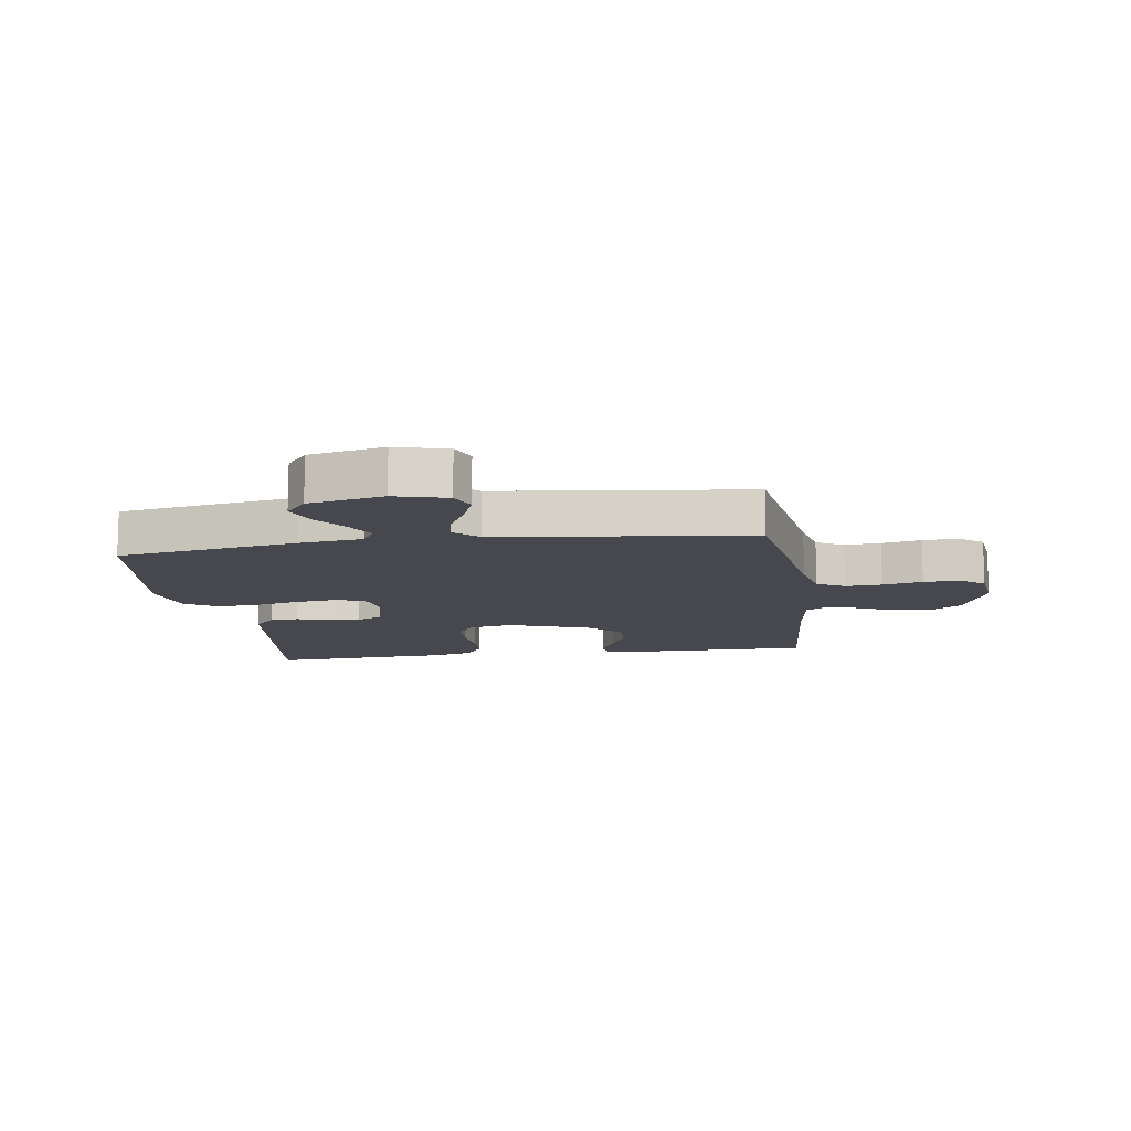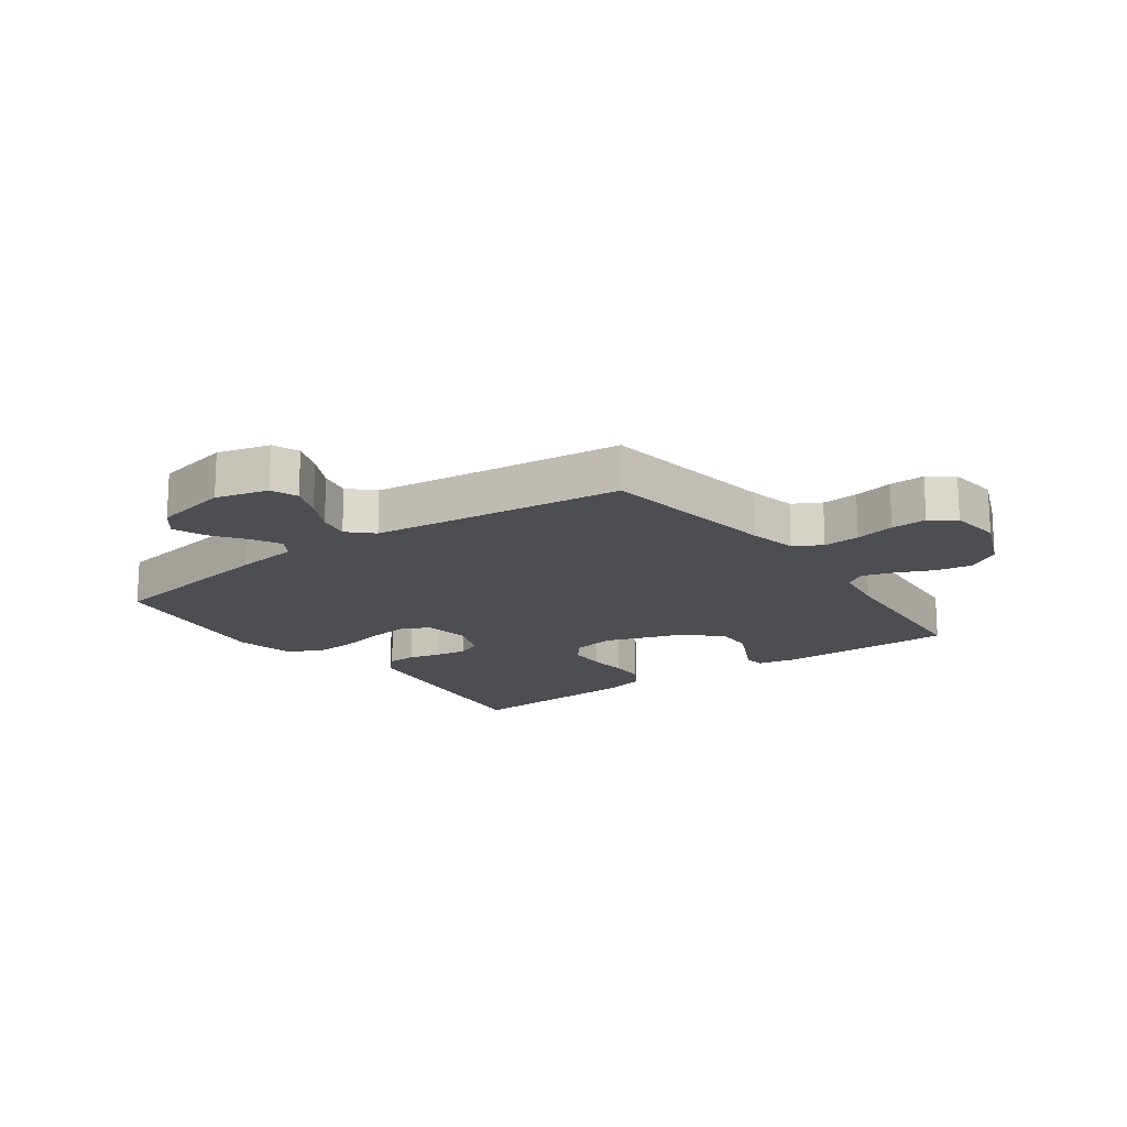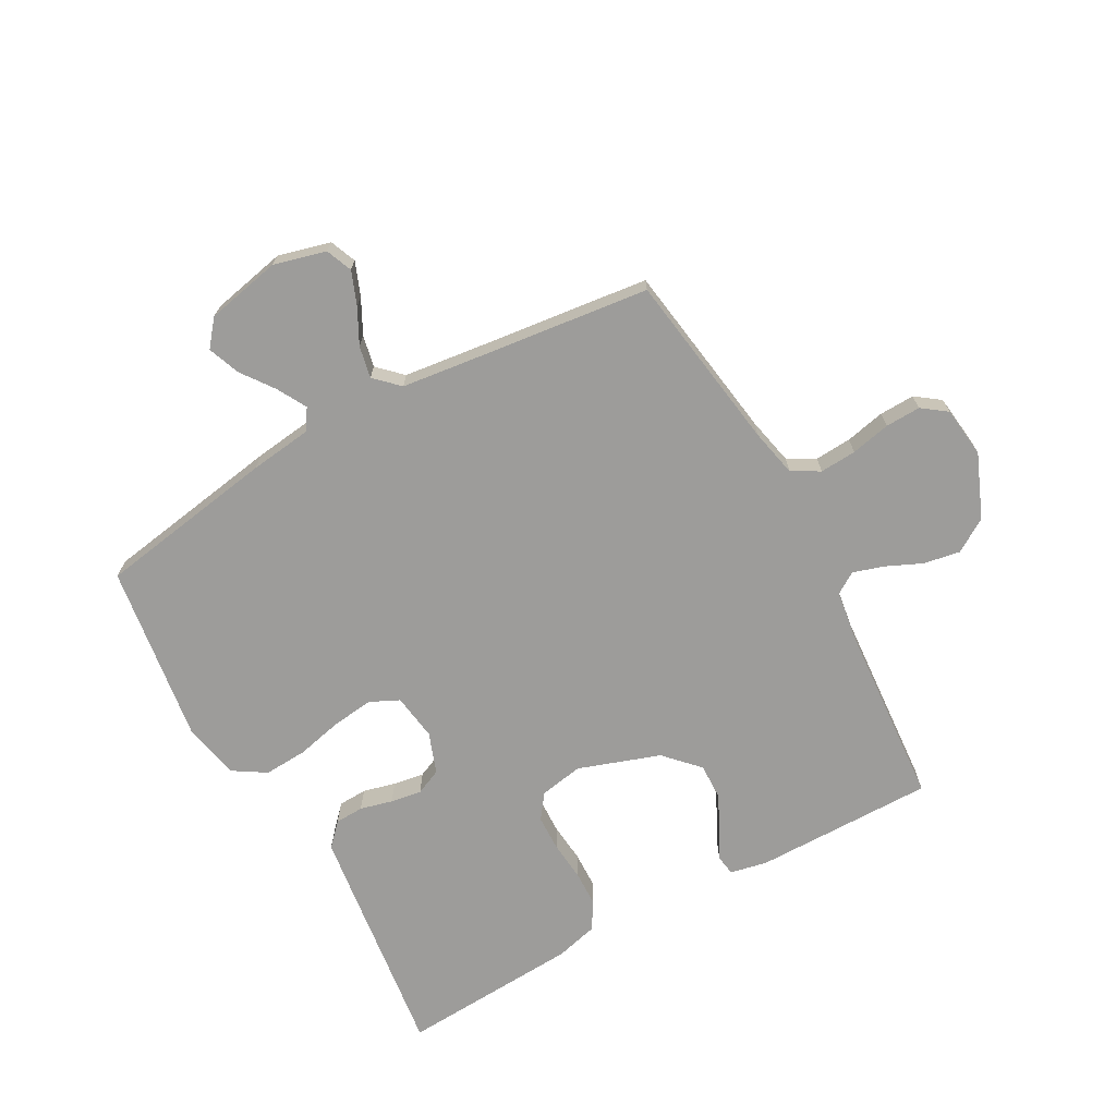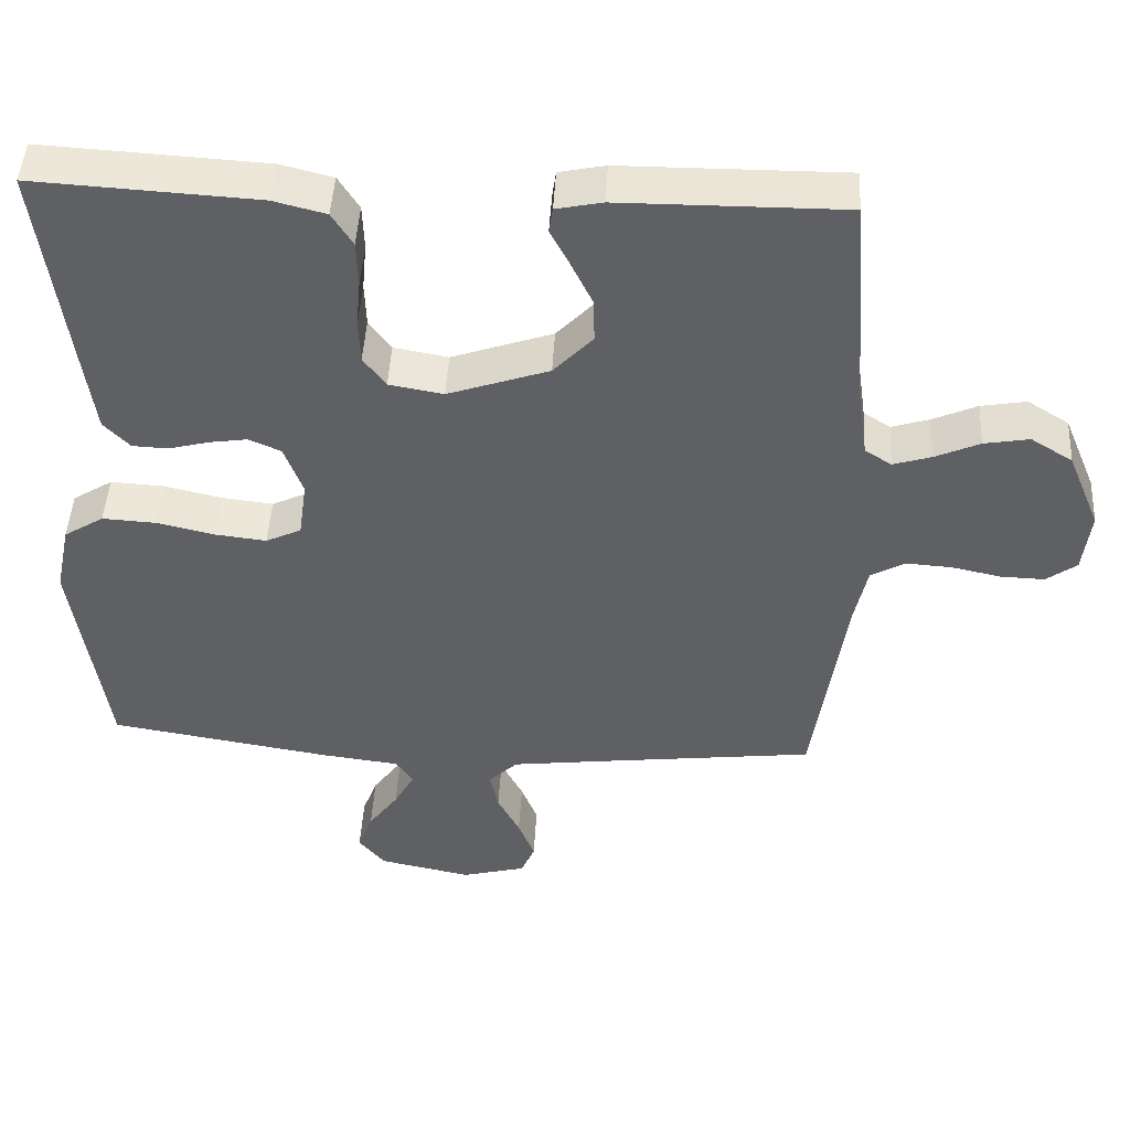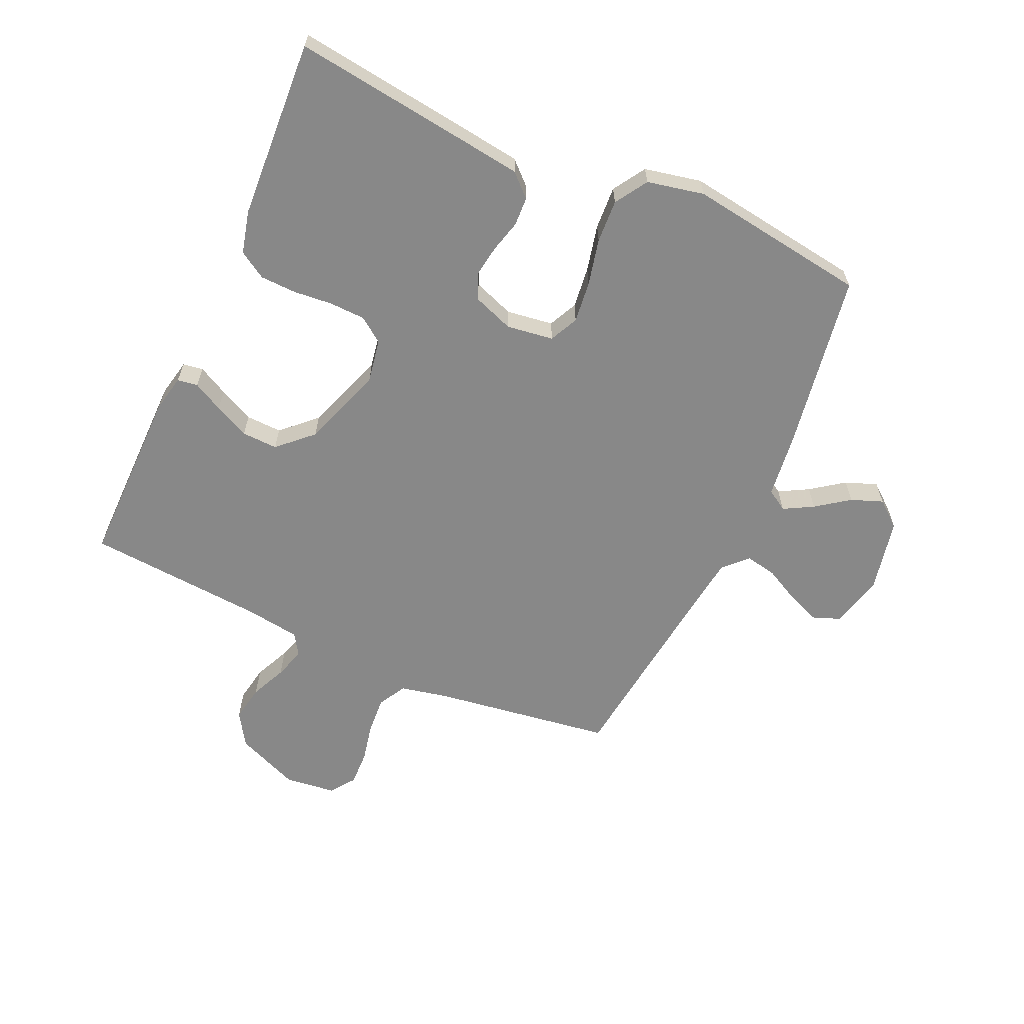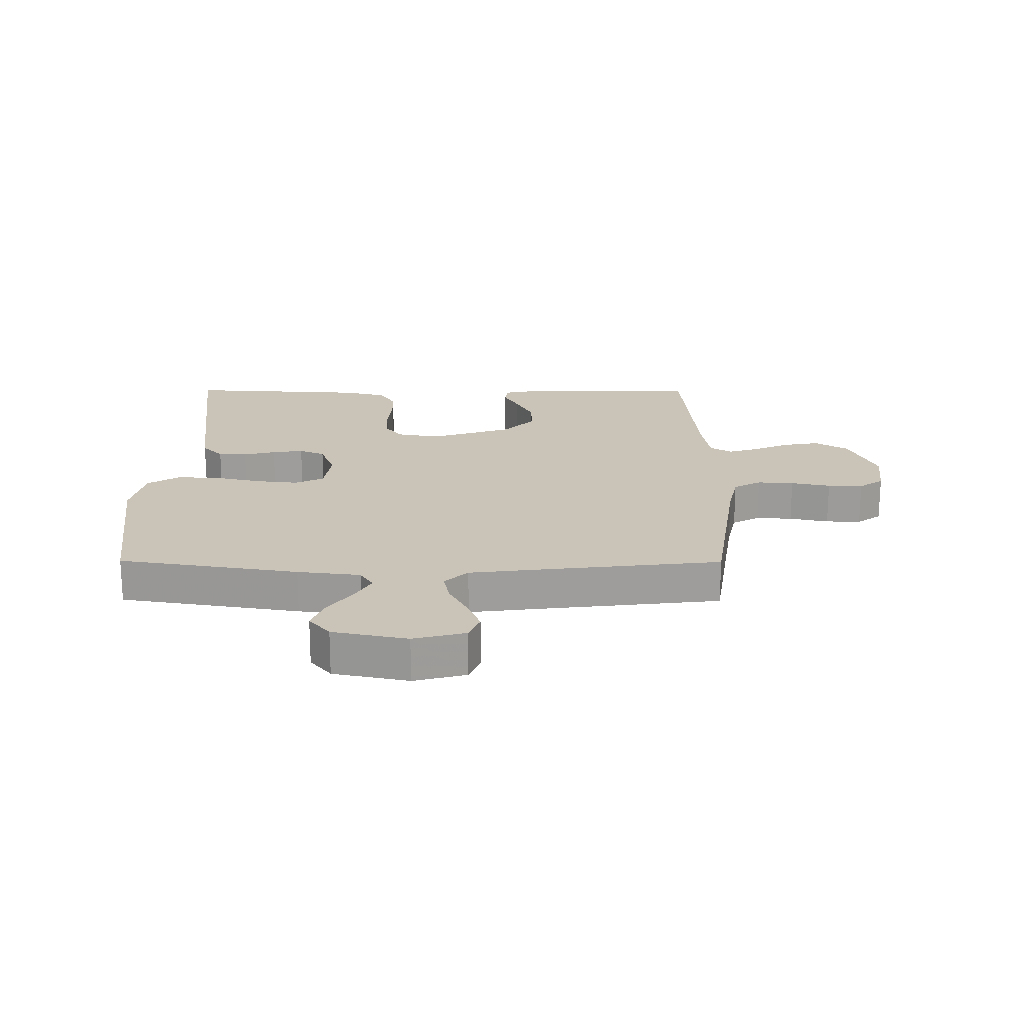
<metadata>
{"format":"obj","ext":"obj","renderer":"f3d","projection":"perspective","resolution":1024,"background":"white","views":[{"elev":-11.8,"azim":-171.7,"up":"+Y"},{"elev":-16.9,"azim":-144.0,"up":"+Y"},{"elev":-70.2,"azim":-151.0,"up":"+Y"},{"elev":46.4,"azim":-176.8,"up":"+Z"},{"elev":-62.7,"azim":65.7,"up":"+Y"},{"elev":19.9,"azim":-179.7,"up":"+Y"}]}
</metadata>
<code>
v 0.5 0.07 0.5
v 0.461 0.07 0.2
v 0.448 0.07 0.104
v 0.413 0.07 0.067
v 0.365 0.07 0.065
v 0.311 0.07 0.079
v 0.259 0.07 0.087
v 0.216 0.07 0.068
v 0.191 0.07 0
v 0.202 0.07 -0.078
v 0.25 0.07 -0.101
v 0.319 0.07 -0.093
v 0.397 0.07 -0.075
v 0.469 0.07 -0.071
v 0.523 0.07 -0.105
v 0.543 0.07 -0.2
v 0.5 0.07 -0.5
v 0.2 0.07 -0.549
v 0.095 0.07 -0.562
v 0.073 0.07 -0.597
v 0.1 0.07 -0.646
v 0.14 0.07 -0.701
v 0.16 0.07 -0.754
v 0.125 0.07 -0.797
v 0 0.07 -0.823
v -0.087 0.07 -0.8
v -0.105 0.07 -0.756
v -0.083 0.07 -0.7
v -0.053 0.07 -0.642
v -0.042 0.07 -0.589
v -0.081 0.07 -0.551
v -0.2 0.07 -0.536
v -0.5 0.07 -0.5
v -0.544 0.07 -0.2
v -0.561 0.07 -0.121
v -0.607 0.07 -0.095
v -0.668 0.07 -0.099
v -0.734 0.07 -0.113
v -0.793 0.07 -0.115
v -0.834 0.07 -0.085
v -0.844 0.07 0
v -0.8 0.07 0.106
v -0.744 0.07 0.141
v -0.683 0.07 0.13
v -0.623 0.07 0.103
v -0.572 0.07 0.087
v -0.536 0.07 0.11
v -0.523 0.07 0.2
v -0.5 0.07 0.5
v -0.2 0.07 0.498
v -0.138 0.07 0.485
v -0.133 0.07 0.451
v -0.159 0.07 0.401
v -0.187 0.07 0.343
v -0.189 0.07 0.283
v -0.136 0.07 0.227
v 0 0.07 0.18
v 0.073 0.07 0.193
v 0.103 0.07 0.234
v 0.105 0.07 0.294
v 0.099 0.07 0.359
v 0.101 0.07 0.42
v 0.129 0.07 0.465
v 0.2 0.07 0.483
v 0.5 0 0.5
v 0.461 0 0.2
v 0.448 0 0.104
v 0.413 0 0.067
v 0.365 0 0.065
v 0.311 0 0.079
v 0.259 0 0.087
v 0.216 0 0.068
v 0.191 0 0
v 0.202 0 -0.078
v 0.25 0 -0.101
v 0.319 0 -0.093
v 0.397 0 -0.075
v 0.469 0 -0.071
v 0.523 0 -0.105
v 0.543 0 -0.2
v 0.5 0 -0.5
v 0.2 0 -0.549
v 0.095 0 -0.562
v 0.073 0 -0.597
v 0.1 0 -0.646
v 0.14 0 -0.701
v 0.16 0 -0.754
v 0.125 0 -0.797
v 0 0 -0.823
v -0.087 0 -0.8
v -0.105 0 -0.756
v -0.083 0 -0.7
v -0.053 0 -0.642
v -0.042 0 -0.589
v -0.081 0 -0.551
v -0.2 0 -0.536
v -0.5 0 -0.5
v -0.544 0 -0.2
v -0.561 0 -0.121
v -0.607 0 -0.095
v -0.668 0 -0.099
v -0.734 0 -0.113
v -0.793 0 -0.115
v -0.834 0 -0.085
v -0.844 0 0
v -0.8 0 0.106
v -0.744 0 0.141
v -0.683 0 0.13
v -0.623 0 0.103
v -0.572 0 0.087
v -0.536 0 0.11
v -0.523 0 0.2
v -0.5 0 0.5
v -0.2 0 0.498
v -0.138 0 0.485
v -0.133 0 0.451
v -0.159 0 0.401
v -0.187 0 0.343
v -0.189 0 0.283
v -0.136 0 0.227
v 0 0 0.18
v 0.073 0 0.193
v 0.103 0 0.234
v 0.105 0 0.294
v 0.099 0 0.359
v 0.101 0 0.42
v 0.129 0 0.465
v 0.2 0 0.483
f 60 61 62 63
f 59 60 63 64
f 50 51 52 53
f 48 49 50 53
f 47 48 53 54
f 42 43 44 45
f 42 45 46
f 41 42 46
f 40 41 46
f 37 38 39 40
f 36 37 40 46
f 35 36 46 47
f 32 33 34
f 31 32 34 35
f 26 27 28 29
f 24 25 26 29
f 24 29 30
f 21 22 23 24
f 20 21 24 30
f 19 20 30 31
f 12 13 14 15
f 11 12 15 16
f 3 4 5 6
f 3 6 7
f 2 3 7
f 59 64 1 2
f 58 59 2 7
f 57 58 7 8
f 56 57 8 9
f 35 47 54 55
f 35 55 56
f 11 16 17 18
f 10 11 18 19
f 19 31 35 56
f 9 10 19 56
f 127 126 125 124
f 128 127 124 123
f 117 116 115 114
f 117 114 113 112
f 118 117 112 111
f 109 108 107 106
f 110 109 106
f 110 106 105
f 110 105 104
f 104 103 102 101
f 110 104 101 100
f 111 110 100 99
f 98 97 96
f 99 98 96 95
f 93 92 91 90
f 93 90 89 88
f 94 93 88
f 88 87 86 85
f 94 88 85 84
f 95 94 84 83
f 79 78 77 76
f 80 79 76 75
f 70 69 68 67
f 71 70 67
f 71 67 66
f 66 65 128 123
f 71 66 123 122
f 72 71 122 121
f 73 72 121 120
f 119 118 111 99
f 120 119 99
f 82 81 80 75
f 83 82 75 74
f 120 99 95 83
f 120 83 74 73
f 1 65 66 2
f 2 66 67 3
f 3 67 68 4
f 4 68 69 5
f 5 69 70 6
f 6 70 71 7
f 7 71 72 8
f 8 72 73 9
f 9 73 74 10
f 10 74 75 11
f 11 75 76 12
f 12 76 77 13
f 13 77 78 14
f 14 78 79 15
f 15 79 80 16
f 16 80 81 17
f 17 81 82 18
f 18 82 83 19
f 19 83 84 20
f 20 84 85 21
f 21 85 86 22
f 22 86 87 23
f 23 87 88 24
f 24 88 89 25
f 25 89 90 26
f 26 90 91 27
f 27 91 92 28
f 28 92 93 29
f 29 93 94 30
f 30 94 95 31
f 31 95 96 32
f 32 96 97 33
f 33 97 98 34
f 34 98 99 35
f 35 99 100 36
f 36 100 101 37
f 37 101 102 38
f 38 102 103 39
f 39 103 104 40
f 40 104 105 41
f 41 105 106 42
f 42 106 107 43
f 43 107 108 44
f 44 108 109 45
f 45 109 110 46
f 46 110 111 47
f 47 111 112 48
f 48 112 113 49
f 49 113 114 50
f 50 114 115 51
f 51 115 116 52
f 52 116 117 53
f 53 117 118 54
f 54 118 119 55
f 55 119 120 56
f 56 120 121 57
f 57 121 122 58
f 58 122 123 59
f 59 123 124 60
f 60 124 125 61
f 61 125 126 62
f 62 126 127 63
f 63 127 128 64
f 64 128 65 1

</code>
